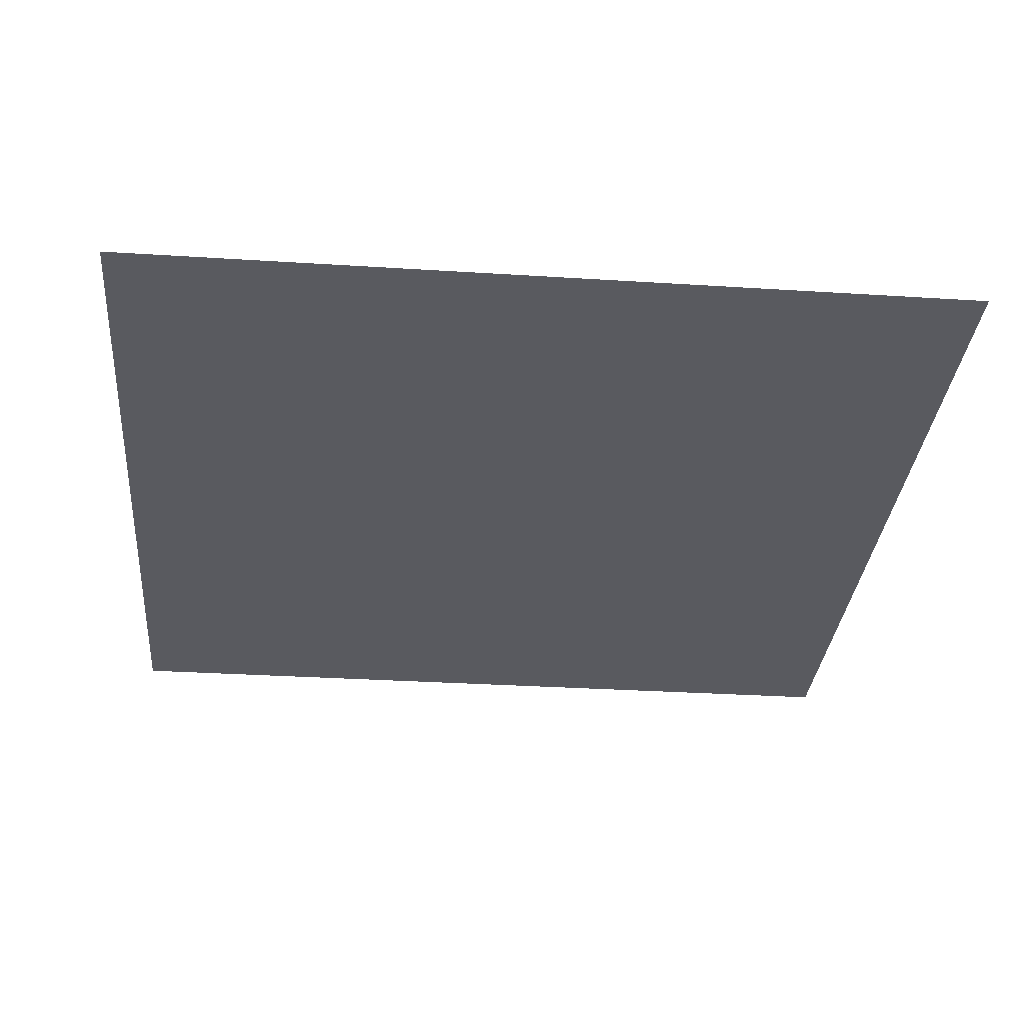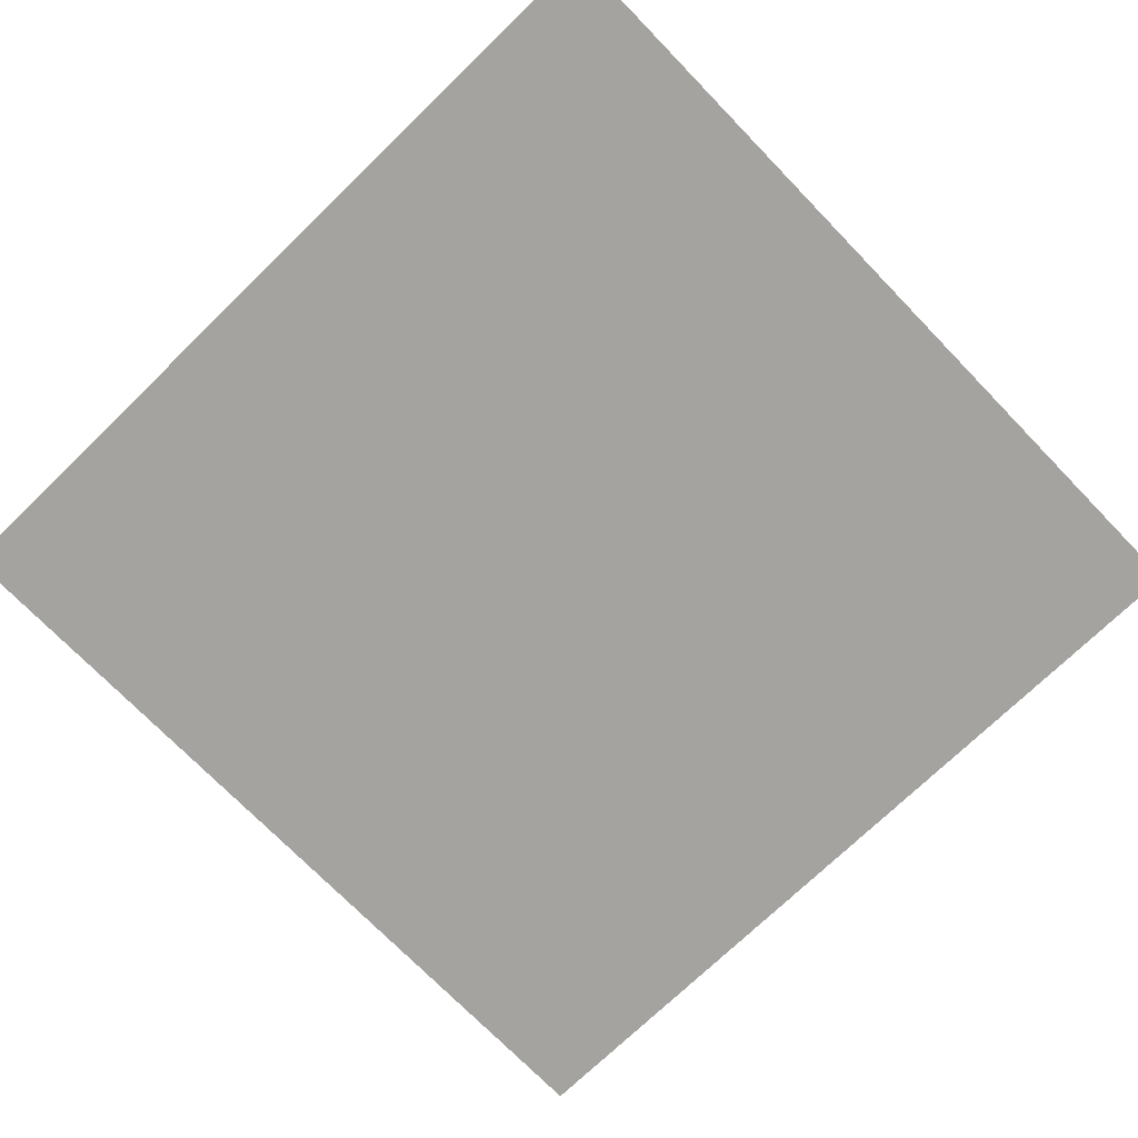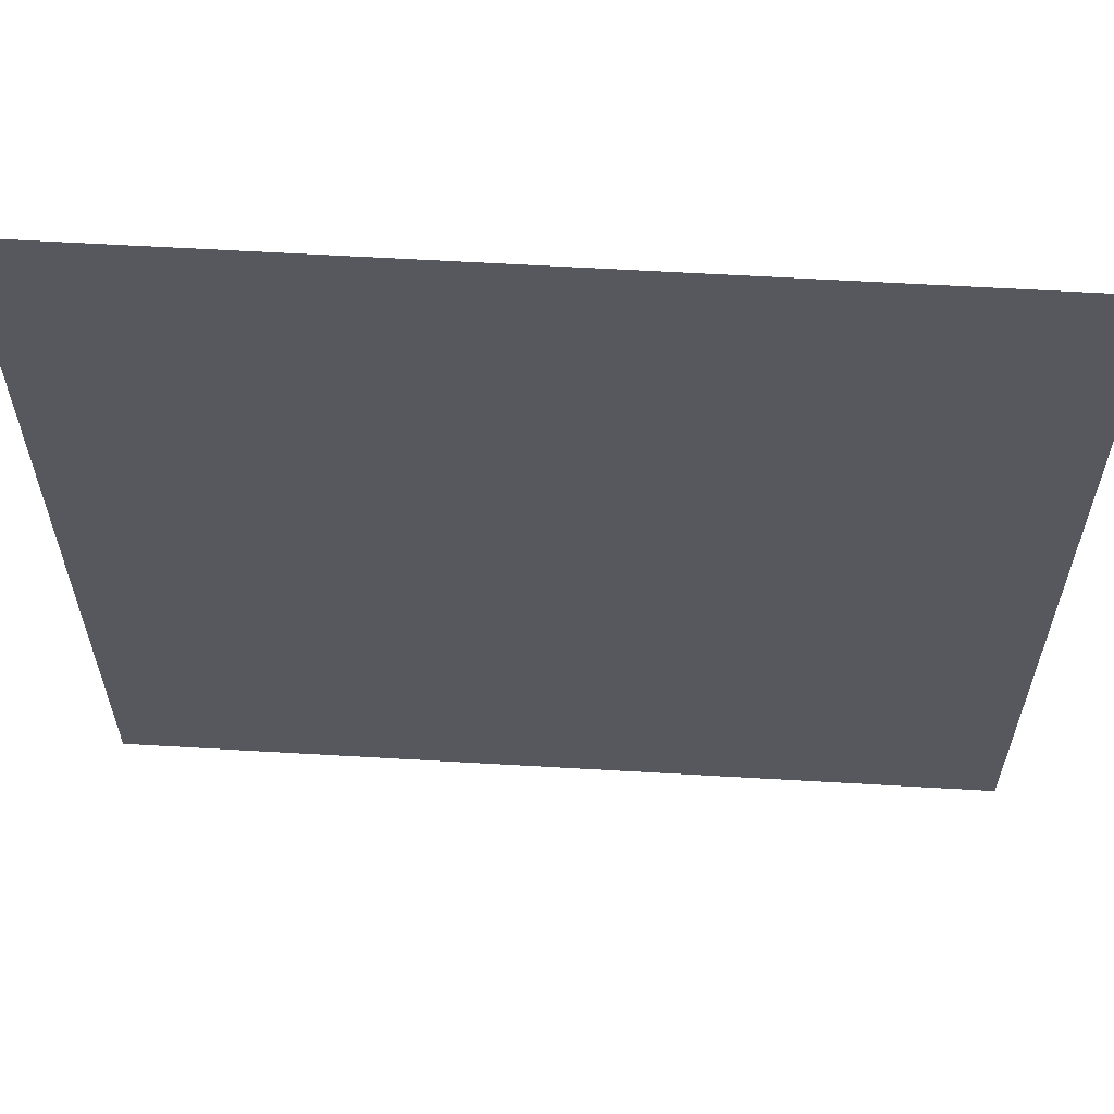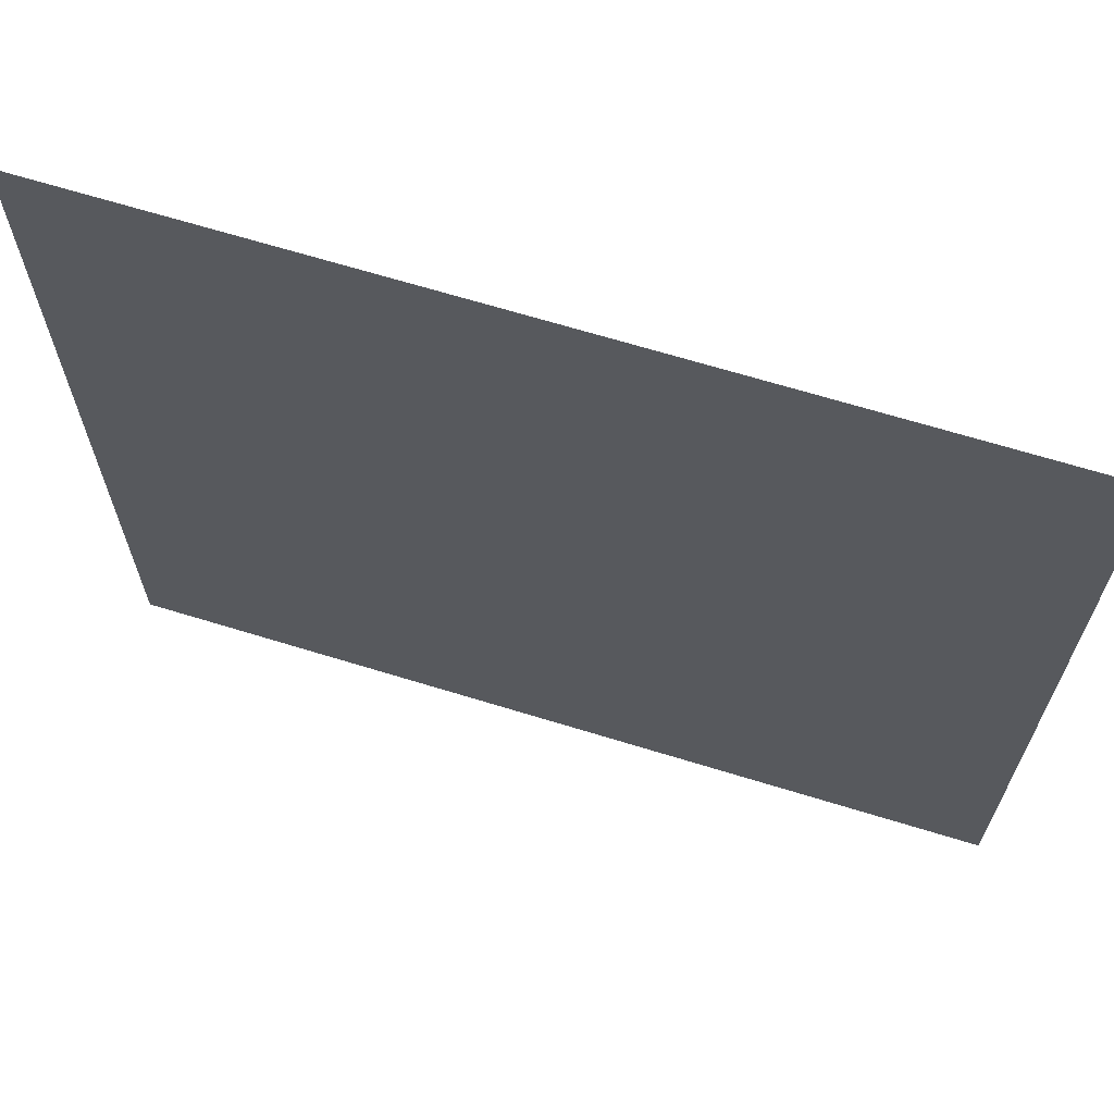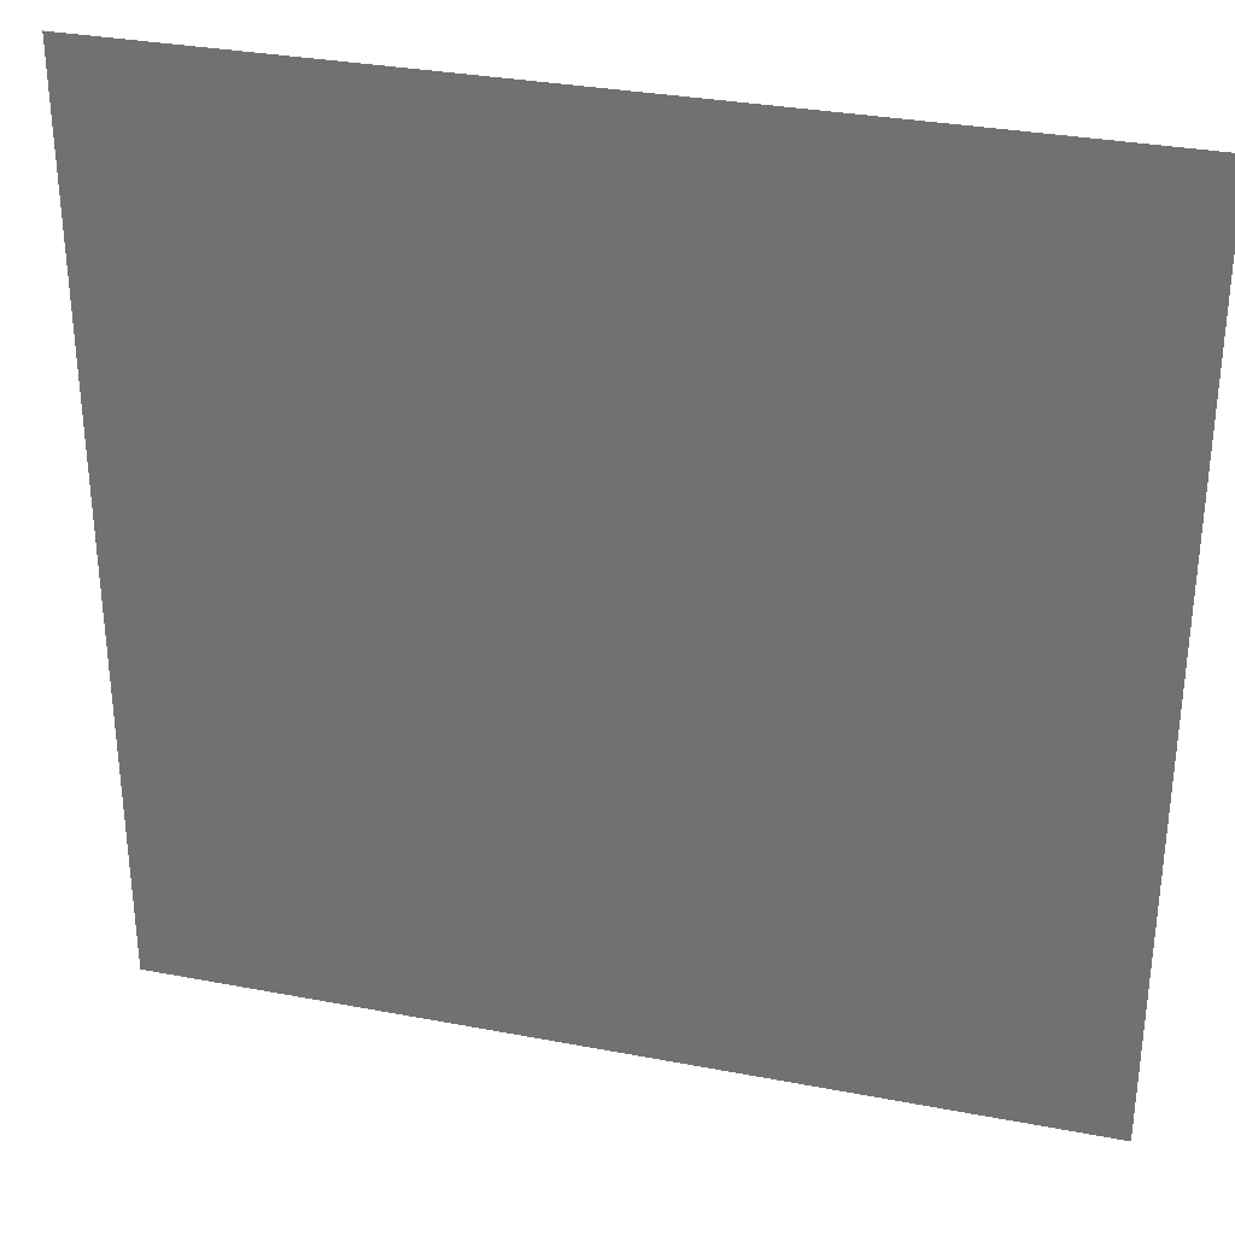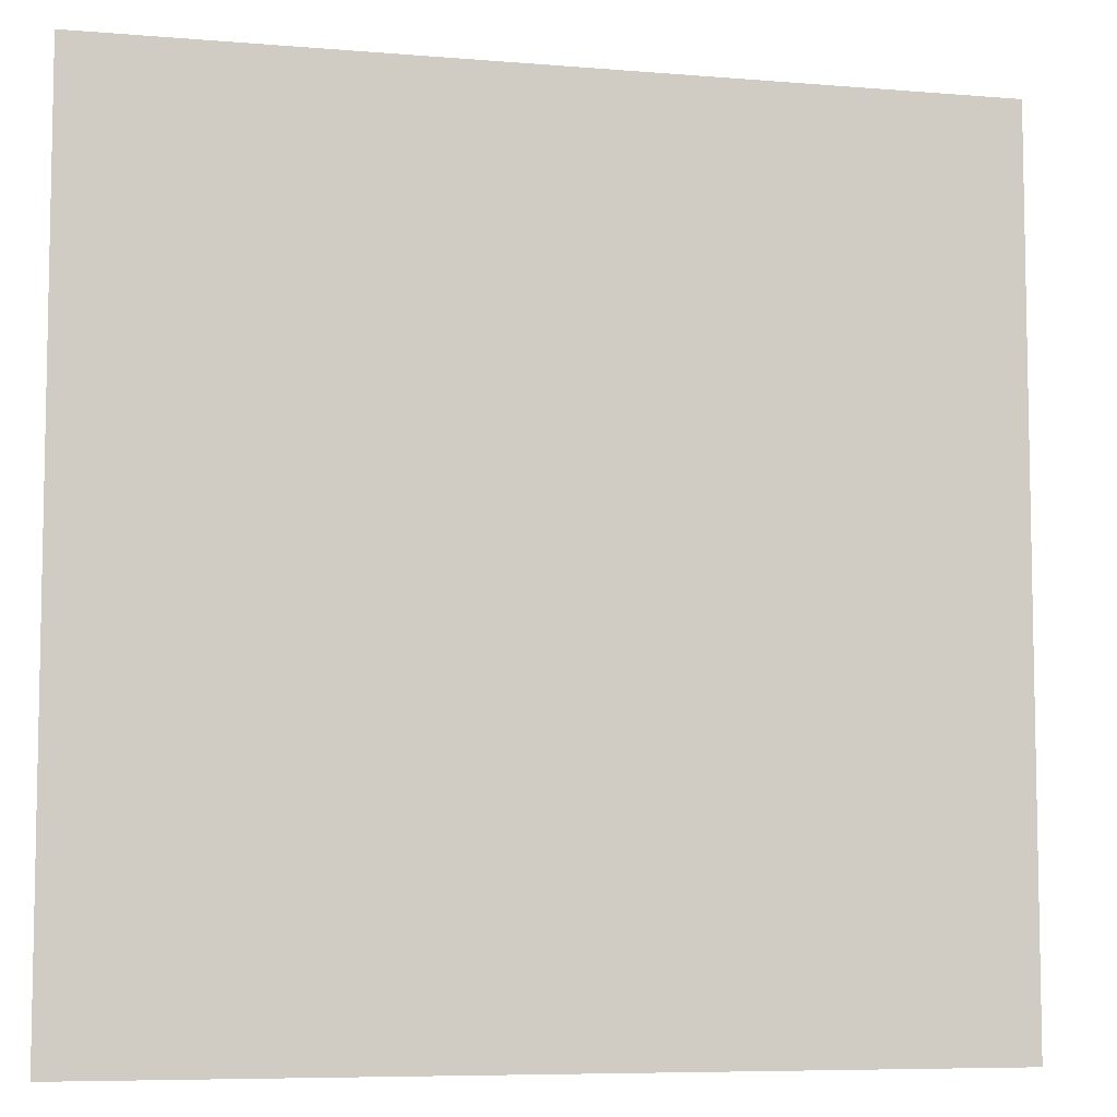
<metadata>
{"format":"obj","ext":"obj","renderer":"f3d","projection":"perspective","resolution":1024,"background":"white","views":[{"elev":-31.9,"azim":-5.1,"up":"+Y"},{"elev":-72.9,"azim":134.1,"up":"+Y"},{"elev":61.2,"azim":-176.6,"up":"+Z"},{"elev":67.5,"azim":17.1,"up":"+Z"},{"elev":31.9,"azim":15.0,"up":"+Z"},{"elev":-7.1,"azim":166.4,"up":"+Z"}]}
</metadata>
<code>
g default
v -7 0 7
v 7 0 7
v -7 0 -7
v 7 0 -7
g Plano
f 1 2 4 3

</code>
